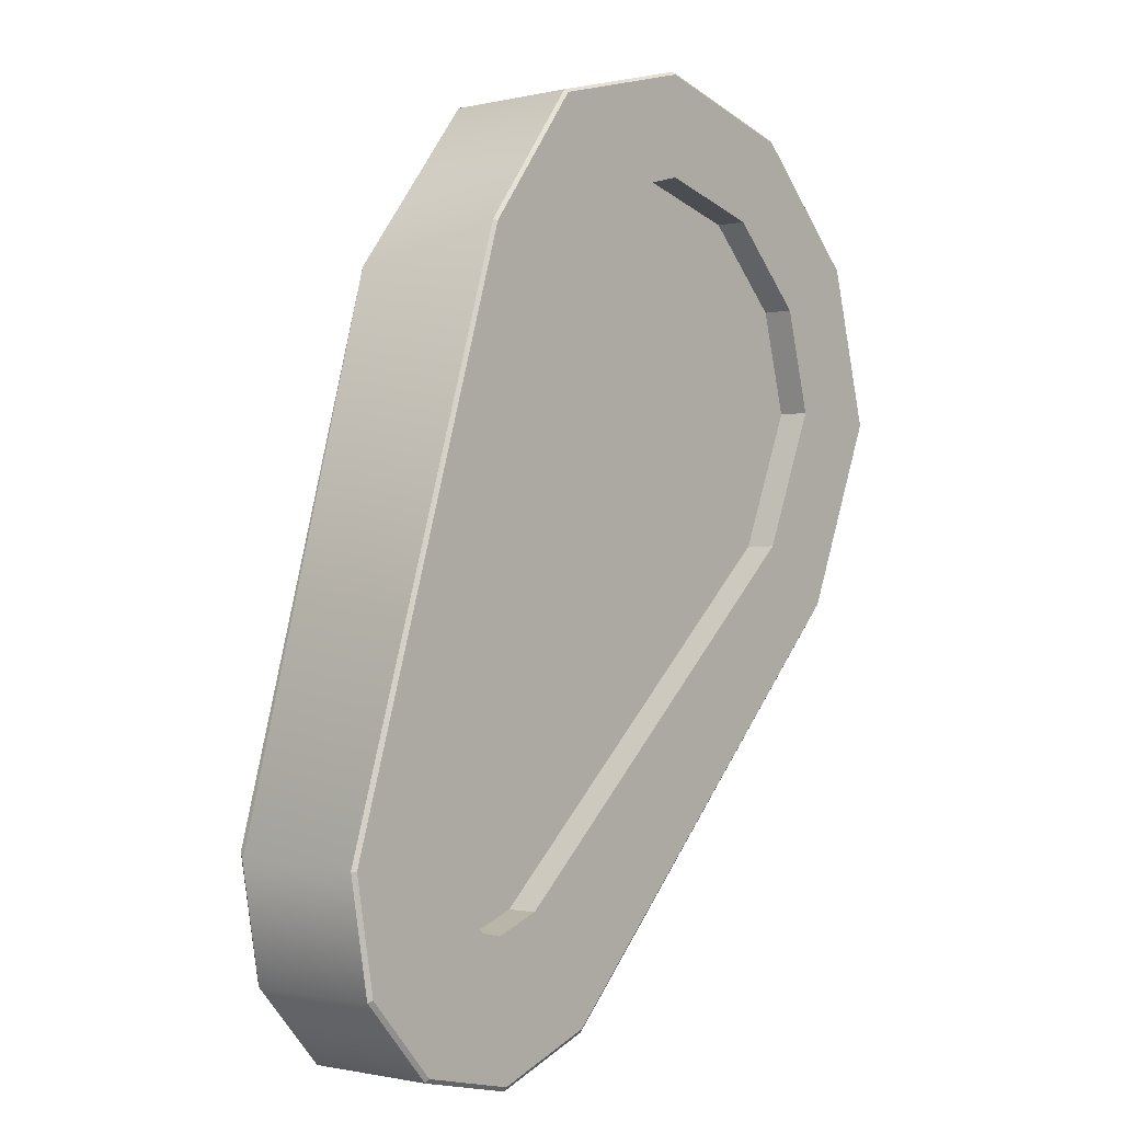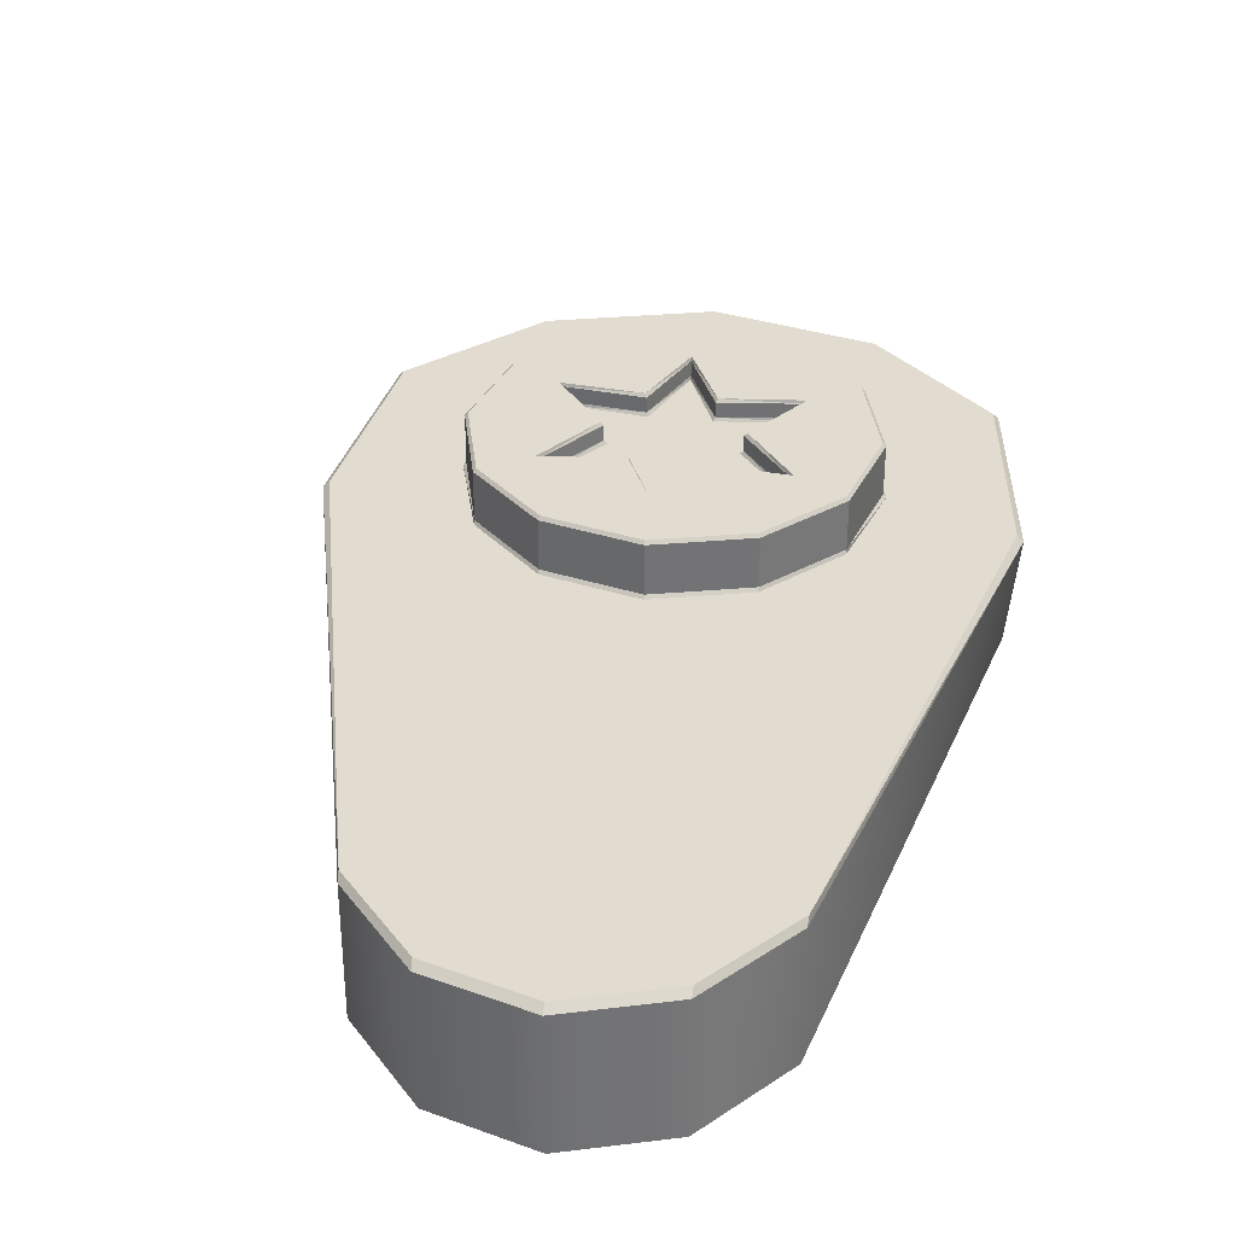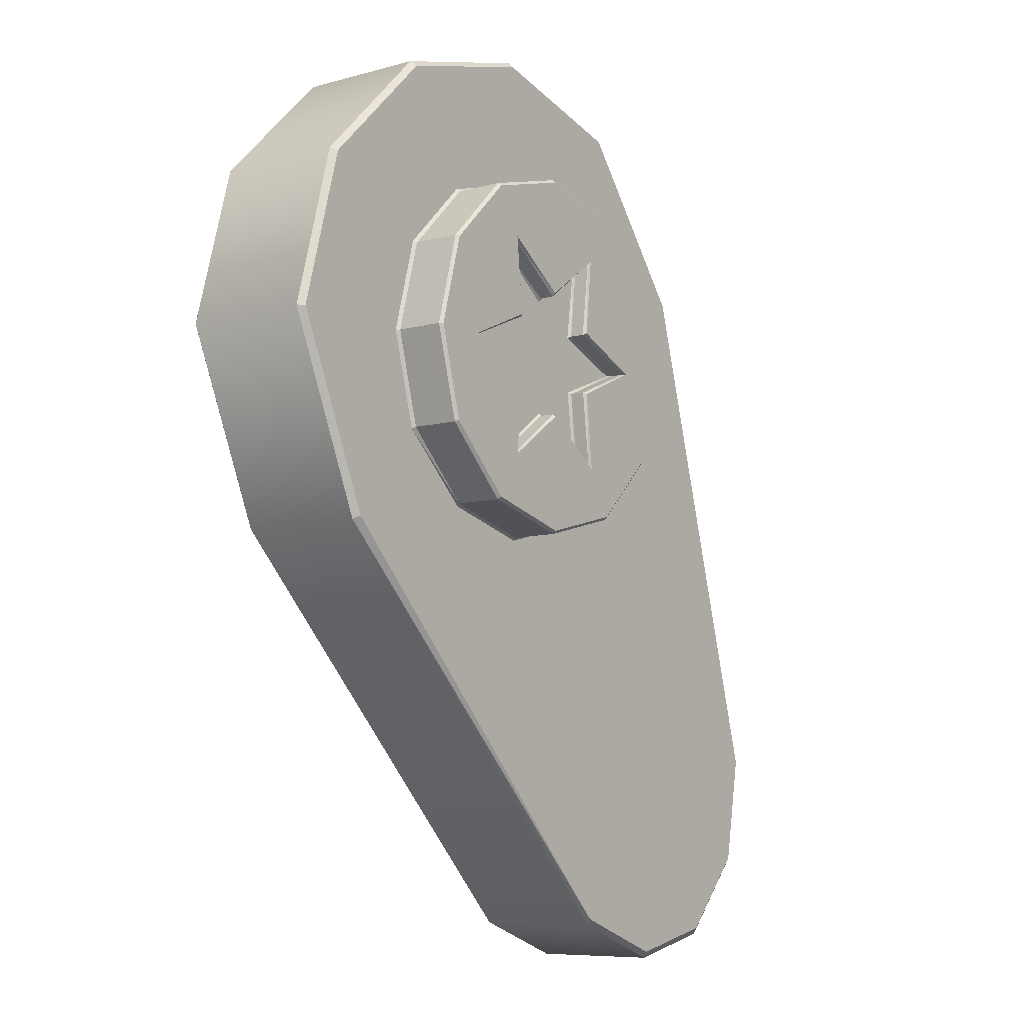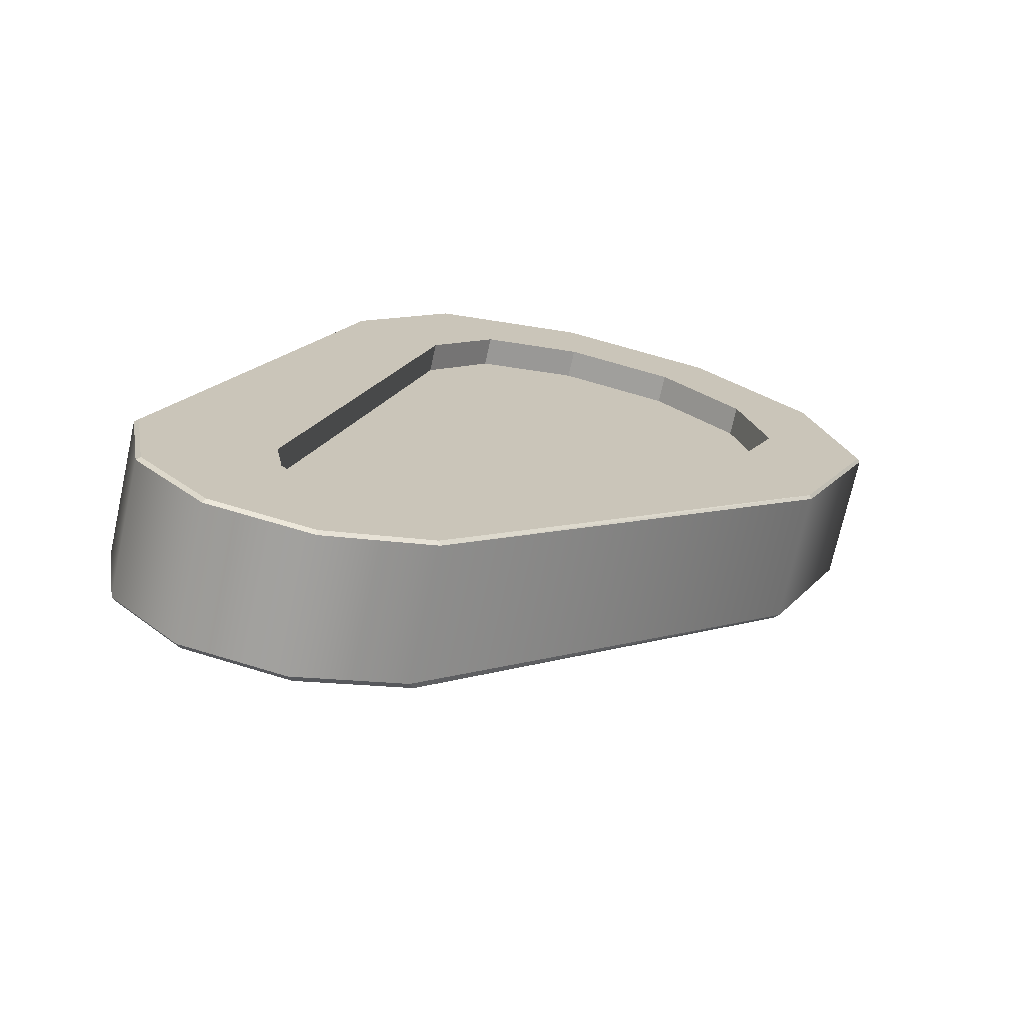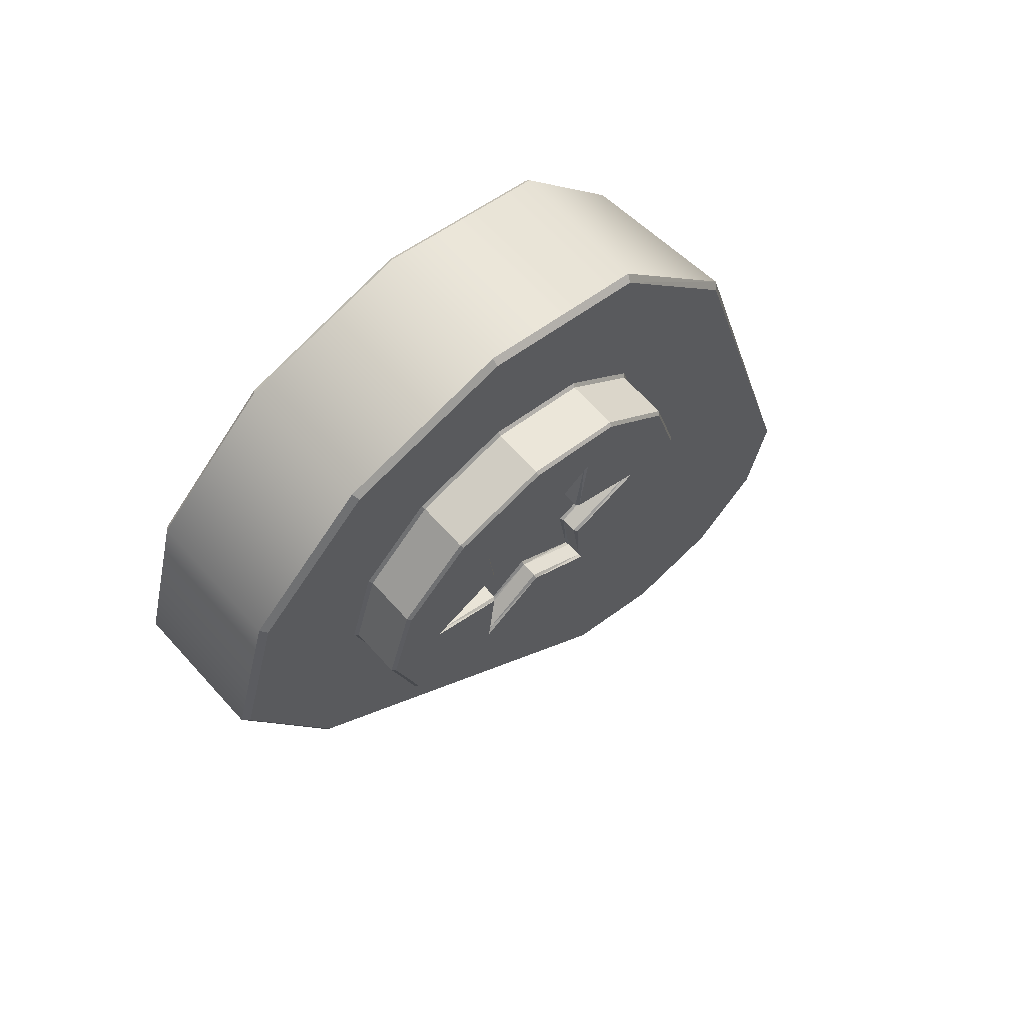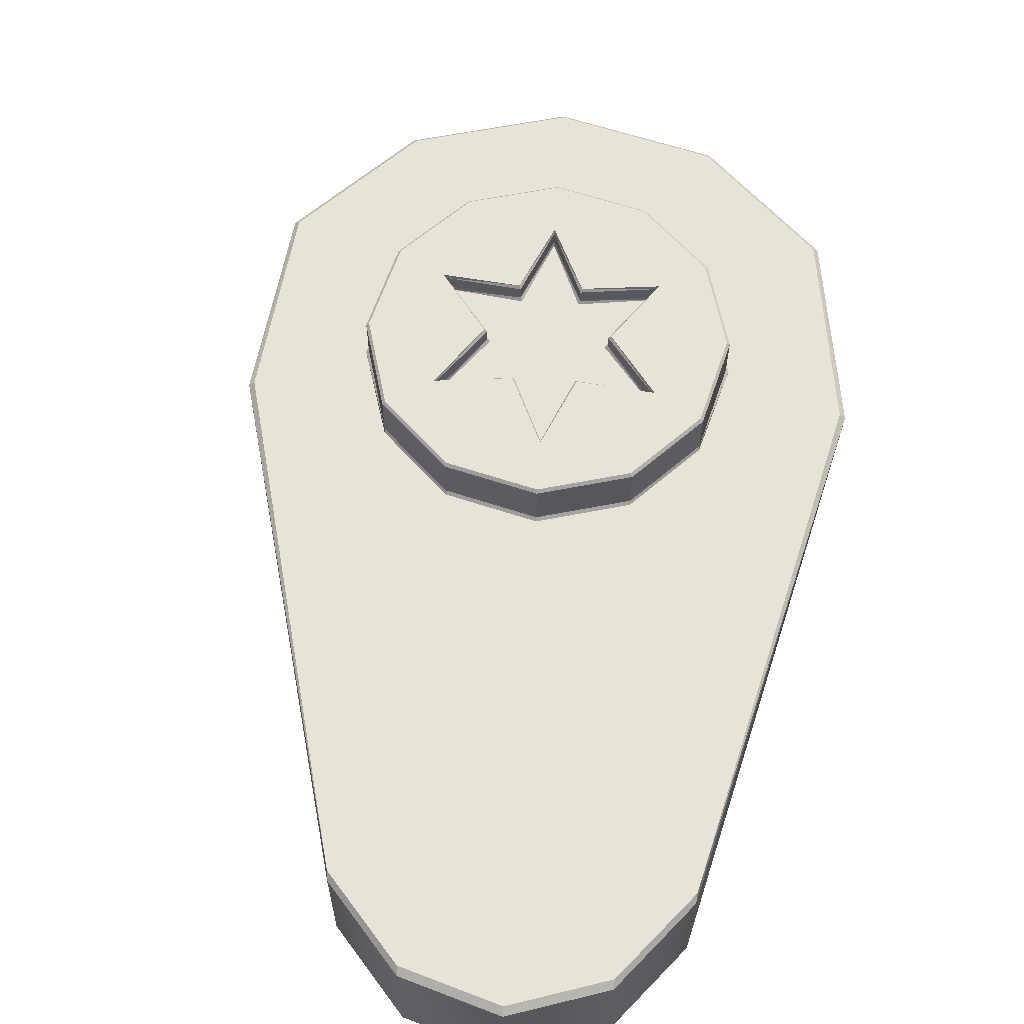
<metadata>
{"format":"obj","ext":"obj","renderer":"f3d","projection":"perspective","resolution":1024,"background":"white","views":[{"elev":-1.2,"azim":130.3,"up":"+Y"},{"elev":34.5,"azim":38.3,"up":"+Z"},{"elev":-8.1,"azim":-52.8,"up":"+Y"},{"elev":-72.0,"azim":167.6,"up":"+Y"},{"elev":66.2,"azim":-42.0,"up":"+Y"},{"elev":61.6,"azim":33.7,"up":"+Z"}]}
</metadata>
<code>
v  21.6 11.61 8.781
v  21.08 12.3 8.782
v  21.08 12.3 9.47
v  21.75 11.44 9.47
v  20.24 12.53 8.782
v  20.24 12.53 9.47
v  19.39 12.3 8.782
v  19.39 12.3 9.47
v  18.77 11.68 8.782
v  18.77 11.68 9.47
v  18.54 10.83 8.782
v  18.54 10.83 9.47
v  18.97 9.83 8.782
v  18.97 9.83 9.47
v  20.96 7.785 8.782
v  20.96 7.785 9.47
v  21.52 7.585 8.782
v  21.52 7.585 9.47
v  22.04 7.7 8.782
v  22.04 7.7 9.47
v  22.41 8.1 8.782
v  22.41 8.1 9.47
v  22.51 8.678 8.782
v  22.51 8.678 9.47
v  20.77 11.85 8.925
v  21.11 11.4 8.925
v  21.8 8.663 8.925
v  21.76 8.419 8.925
v  21.68 8.331 8.925
v  21.56 8.305 8.925
v  21.32 8.395 8.925
v  19.4 10.15 8.925
v  19.09 10.87 8.925
v  19.23 11.41 8.925
v  19.66 11.84 8.925
v  20.24 11.99 8.925
v  21.07 12.27 9.501
v  20.73 11.69 9.501
v  21.09 11.33 9.501
v  21.73 11.42 9.501
v  20.24 12.5 9.501
v  20.24 11.82 9.501
v  19.4 12.27 9.501
v  19.74 11.69 9.501
v  18.79 11.67 9.501
v  19.38 11.33 9.501
v  18.57 10.83 9.501
v  19.25 10.83 9.501
v  18.99 9.846 9.501
v  19.38 10.34 9.501
v  20.94 7.819 9.501
v  19.76 9.98 9.501
v  21.49 7.62 9.501
v  20.24 9.85 9.501
v  22.02 7.736 9.501
v  20.73 9.979 9.501
v  22.39 8.137 9.501
v  21.08 10.33 9.501
v  22.49 8.715 9.501
v  21.21 10.82 9.501
v  20.72 11.67 9.517
v  20.72 11.67 9.772
v  21.08 11.32 9.772
v  21.08 11.32 9.517
v  20.24 11.8 9.517
v  20.24 11.8 9.772
v  19.75 11.67 9.517
v  19.75 11.67 9.772
v  19.4 11.32 9.517
v  19.4 11.32 9.772
v  19.27 10.83 9.517
v  19.27 10.83 9.772
v  19.4 10.35 9.517
v  19.4 10.35 9.772
v  19.75 9.993 9.517
v  19.75 9.993 9.772
v  20.24 9.863 9.517
v  20.24 9.863 9.772
v  20.72 9.993 9.517
v  20.72 9.993 9.772
v  21.08 10.35 9.517
v  21.08 10.35 9.772
v  21.21 10.83 9.517
v  21.21 10.83 9.772
v  21.06 11.31 9.788
v  20.71 11.66 9.788
v  20.57 11.41 9.788
v  20.53 11 9.788
v  20.24 11.79 9.788
v  20.24 11.17 9.788
v  19.76 11.66 9.788
v  19.9 11.41 9.788
v  19.41 11.31 9.788
v  19.94 11 9.788
v  19.28 10.83 9.788
v  19.56 10.83 9.788
v  19.41 10.36 9.788
v  19.94 10.66 9.788
v  19.76 10.01 9.788
v  19.9 10.25 9.788
v  20.24 9.879 9.788
v  20.24 10.49 9.788
v  20.71 10.01 9.788
v  20.57 10.25 9.788
v  21.06 10.36 9.788
v  20.53 10.66 9.788
v  21.19 10.83 9.788
v  20.91 10.83 9.788
v  20.56 11.4 9.772
v  20.56 11.4 9.693
v  20.52 10.99 9.693
v  20.52 10.99 9.772
v  20.24 11.16 9.772
v  20.24 11.16 9.693
v  19.91 11.4 9.772
v  19.91 11.4 9.693
v  19.96 10.99 9.772
v  19.96 10.99 9.693
v  19.58 10.83 9.772
v  19.58 10.83 9.693
v  19.96 10.67 9.772
v  19.96 10.67 9.693
v  19.91 10.26 9.772
v  19.91 10.26 9.693
v  20.24 10.51 9.772
v  20.24 10.51 9.693
v  20.56 10.26 9.772
v  20.56 10.26 9.693
v  20.52 10.67 9.772
v  20.52 10.67 9.693
v  20.89 10.83 9.772
v  20.89 10.83 9.693
v  20.5 10.99 9.678
v  20.56 11.39 9.678
v  20.24 10.83 9.678
v  20.24 11.14 9.678
v  19.92 11.39 9.678
v  19.97 10.99 9.678
v  19.6 10.83 9.678
v  19.97 10.68 9.678
v  19.92 10.28 9.678
v  20.24 10.53 9.678
v  20.56 10.28 9.678
v  20.5 10.68 9.678
v  20.88 10.83 9.678
v  21.58 11.61 8.766
v  21.07 12.29 8.766
v  20.24 12.51 8.766
v  19.4 12.29 8.766
v  18.78 11.67 8.766
v  18.56 10.83 8.766
v  18.98 9.84 8.766
v  20.98 7.804 8.766
v  21.52 7.607 8.766
v  22.03 7.72 8.766
v  22.39 8.11 8.766
v  22.49 8.678 8.766
v  21.11 11.4 8.766
v  20.77 11.85 8.766
v  21.8 8.663 8.766
v  21.76 8.419 8.766
v  21.68 8.331 8.766
v  21.56 8.305 8.766
v  21.32 8.395 8.766
v  19.4 10.15 8.766
v  19.09 10.87 8.766
v  19.23 11.41 8.766
v  19.66 11.84 8.766
v  20.24 11.99 8.766
o tuerca_right_front
g tuerca_right_front
f 1 2 3
f 3 4 1
f 5 6 3
f 3 2 5
f 7 8 6
f 6 5 7
f 9 10 8
f 8 7 9
f 11 12 10
f 10 9 11
f 13 14 12
f 12 11 13
f 15 16 14
f 14 13 15
f 17 18 16
f 16 15 17
f 19 20 18
f 18 17 19
f 21 22 20
f 20 19 21
f 23 24 22
f 22 21 23
f 23 1 4
f 4 24 23
f 25 26 27
f 27 28 29
f 29 30 31
f 27 29 31
f 31 32 33
f 27 31 33
f 33 34 35
f 27 33 35
f 25 27 35
f 36 25 35
f 37 38 39
f 39 40 37
f 41 42 38
f 38 37 41
f 43 44 42
f 42 41 43
f 45 46 44
f 44 43 45
f 47 48 46
f 46 45 47
f 47 49 50
f 50 48 47
f 49 51 52
f 52 50 49
f 51 53 54
f 54 52 51
f 53 55 56
f 56 54 53
f 57 58 56
f 56 55 57
f 59 60 58
f 58 57 59
f 40 39 60
f 60 59 40
f 61 62 63
f 63 64 61
f 65 66 62
f 62 61 65
f 67 68 66
f 66 65 67
f 69 70 68
f 68 67 69
f 71 72 70
f 70 69 71
f 73 74 72
f 72 71 73
f 75 76 74
f 74 73 75
f 77 78 76
f 76 75 77
f 79 80 78
f 78 77 79
f 81 82 80
f 80 79 81
f 83 84 82
f 82 81 83
f 64 63 84
f 84 83 64
f 85 86 87
f 87 88 85
f 89 90 87
f 87 86 89
f 89 91 92
f 92 90 89
f 93 94 92
f 92 91 93
f 93 95 96
f 96 94 93
f 97 98 96
f 96 95 97
f 97 99 100
f 100 98 97
f 101 102 100
f 100 99 101
f 101 103 104
f 104 102 101
f 105 106 104
f 104 103 105
f 105 107 108
f 108 106 105
f 85 88 108
f 108 107 85
f 109 110 111
f 111 112 109
f 113 114 110
f 110 109 113
f 115 116 114
f 114 113 115
f 117 118 116
f 116 115 117
f 119 120 118
f 118 117 119
f 121 122 120
f 120 119 121
f 123 124 122
f 122 121 123
f 125 126 124
f 124 123 125
f 127 128 126
f 126 125 127
f 129 130 128
f 128 127 129
f 131 132 130
f 130 129 131
f 112 111 132
f 132 131 112
f 133 134 135
f 134 136 135
f 136 137 135
f 137 138 135
f 138 139 135
f 139 140 135
f 140 141 135
f 141 142 135
f 142 143 135
f 143 144 135
f 144 145 135
f 145 133 135
f 4 3 37
f 37 40 4
f 3 6 41
f 41 37 3
f 6 8 43
f 43 41 6
f 8 10 45
f 45 43 8
f 10 12 47
f 47 45 10
f 47 12 14
f 14 49 47
f 14 16 51
f 51 49 14
f 16 18 53
f 53 51 16
f 18 20 55
f 55 53 18
f 55 20 22
f 22 57 55
f 57 22 24
f 24 59 57
f 59 24 4
f 4 40 59
f 39 38 61
f 61 64 39
f 38 42 65
f 65 61 38
f 42 44 67
f 67 65 42
f 44 46 69
f 69 67 44
f 46 48 71
f 71 69 46
f 48 50 73
f 73 71 48
f 50 52 75
f 75 73 50
f 52 54 77
f 77 75 52
f 54 56 79
f 79 77 54
f 79 56 58
f 58 81 79
f 81 58 60
f 60 83 81
f 83 60 39
f 39 64 83
f 63 62 86
f 86 85 63
f 62 66 89
f 89 86 62
f 66 68 91
f 91 89 66
f 68 70 93
f 93 91 68
f 70 72 95
f 95 93 70
f 72 74 97
f 97 95 72
f 74 76 99
f 99 97 74
f 76 78 101
f 101 99 76
f 78 80 103
f 103 101 78
f 80 82 105
f 105 103 80
f 82 84 107
f 107 105 82
f 84 63 85
f 85 107 84
f 88 87 109
f 109 112 88
f 109 87 90
f 90 113 109
f 90 92 115
f 115 113 90
f 115 92 94
f 94 117 115
f 94 96 119
f 119 117 94
f 119 96 98
f 98 121 119
f 98 100 123
f 123 121 98
f 123 100 102
f 102 125 123
f 102 104 127
f 127 125 102
f 127 104 106
f 106 129 127
f 106 108 131
f 131 129 106
f 131 108 88
f 88 112 131
f 111 110 134
f 134 133 111
f 134 110 114
f 114 136 134
f 114 116 137
f 137 136 114
f 137 116 118
f 118 138 137
f 118 120 139
f 139 138 118
f 139 120 122
f 122 140 139
f 122 124 141
f 141 140 122
f 141 124 126
f 126 142 141
f 126 128 143
f 143 142 126
f 143 128 130
f 130 144 143
f 130 132 145
f 145 144 130
f 145 132 111
f 111 133 145
f 146 147 2
f 2 1 146
f 147 148 5
f 5 2 147
f 148 149 7
f 7 5 148
f 149 150 9
f 9 7 149
f 150 151 11
f 11 9 150
f 151 152 13
f 13 11 151
f 152 153 15
f 15 13 152
f 153 154 17
f 17 15 153
f 154 155 19
f 19 17 154
f 155 156 21
f 21 19 155
f 156 157 23
f 23 21 156
f 157 146 1
f 1 23 157
f 146 158 159
f 159 147 146
f 146 157 160
f 160 158 146
f 157 156 161
f 161 160 157
f 156 155 162
f 162 161 156
f 154 163 162
f 162 155 154
f 153 164 163
f 163 154 153
f 152 165 164
f 164 153 152
f 152 151 166
f 166 165 152
f 150 167 166
f 166 151 150
f 149 168 167
f 167 150 149
f 148 169 168
f 168 149 148
f 148 147 159
f 159 169 148
f 158 26 25
f 25 159 158
f 160 27 26
f 26 158 160
f 161 28 27
f 27 160 161
f 162 29 28
f 28 161 162
f 163 30 29
f 29 162 163
f 164 31 30
f 30 163 164
f 165 32 31
f 31 164 165
f 166 33 32
f 32 165 166
f 167 34 33
f 33 166 167
f 168 35 34
f 34 167 168
f 169 36 35
f 35 168 169
f 159 25 36
f 36 169 159

</code>
